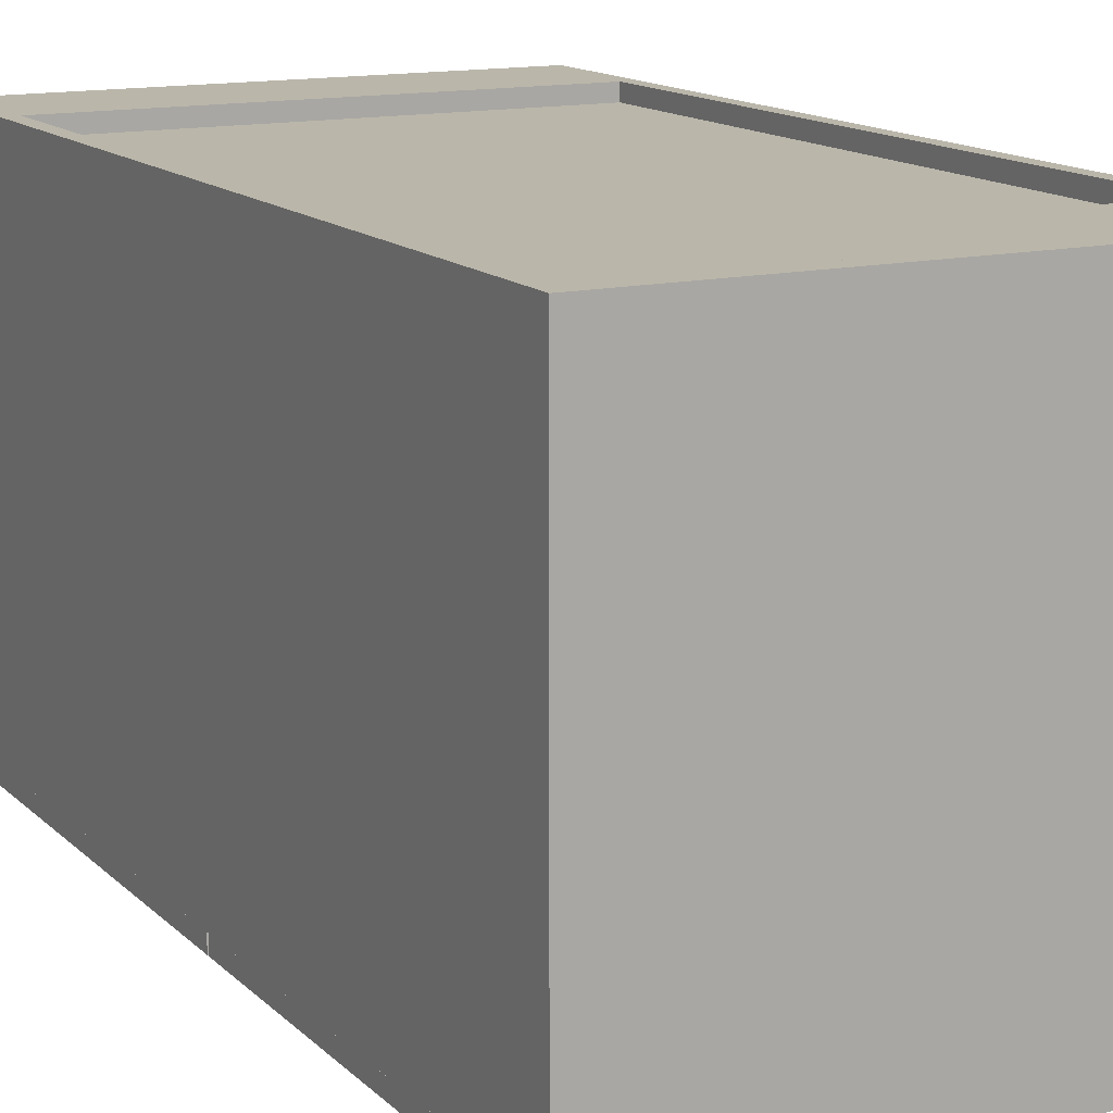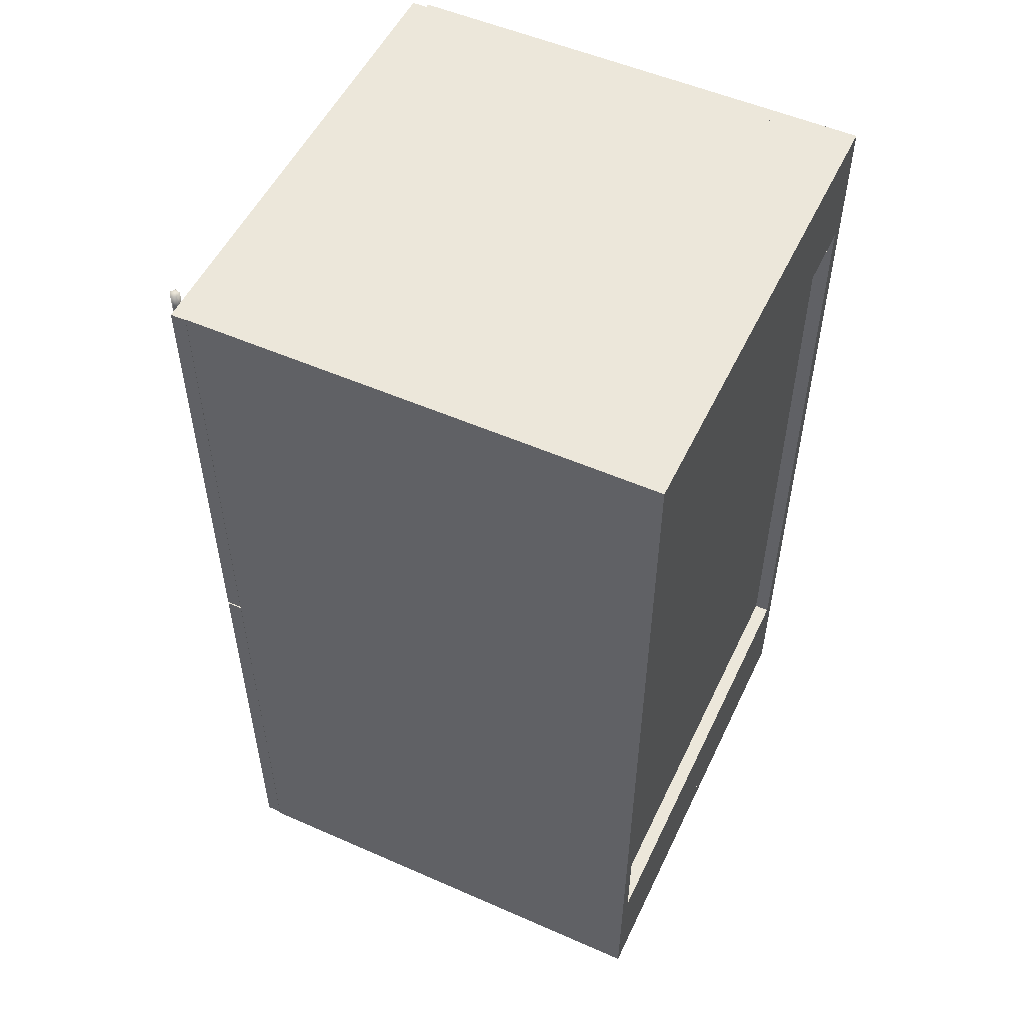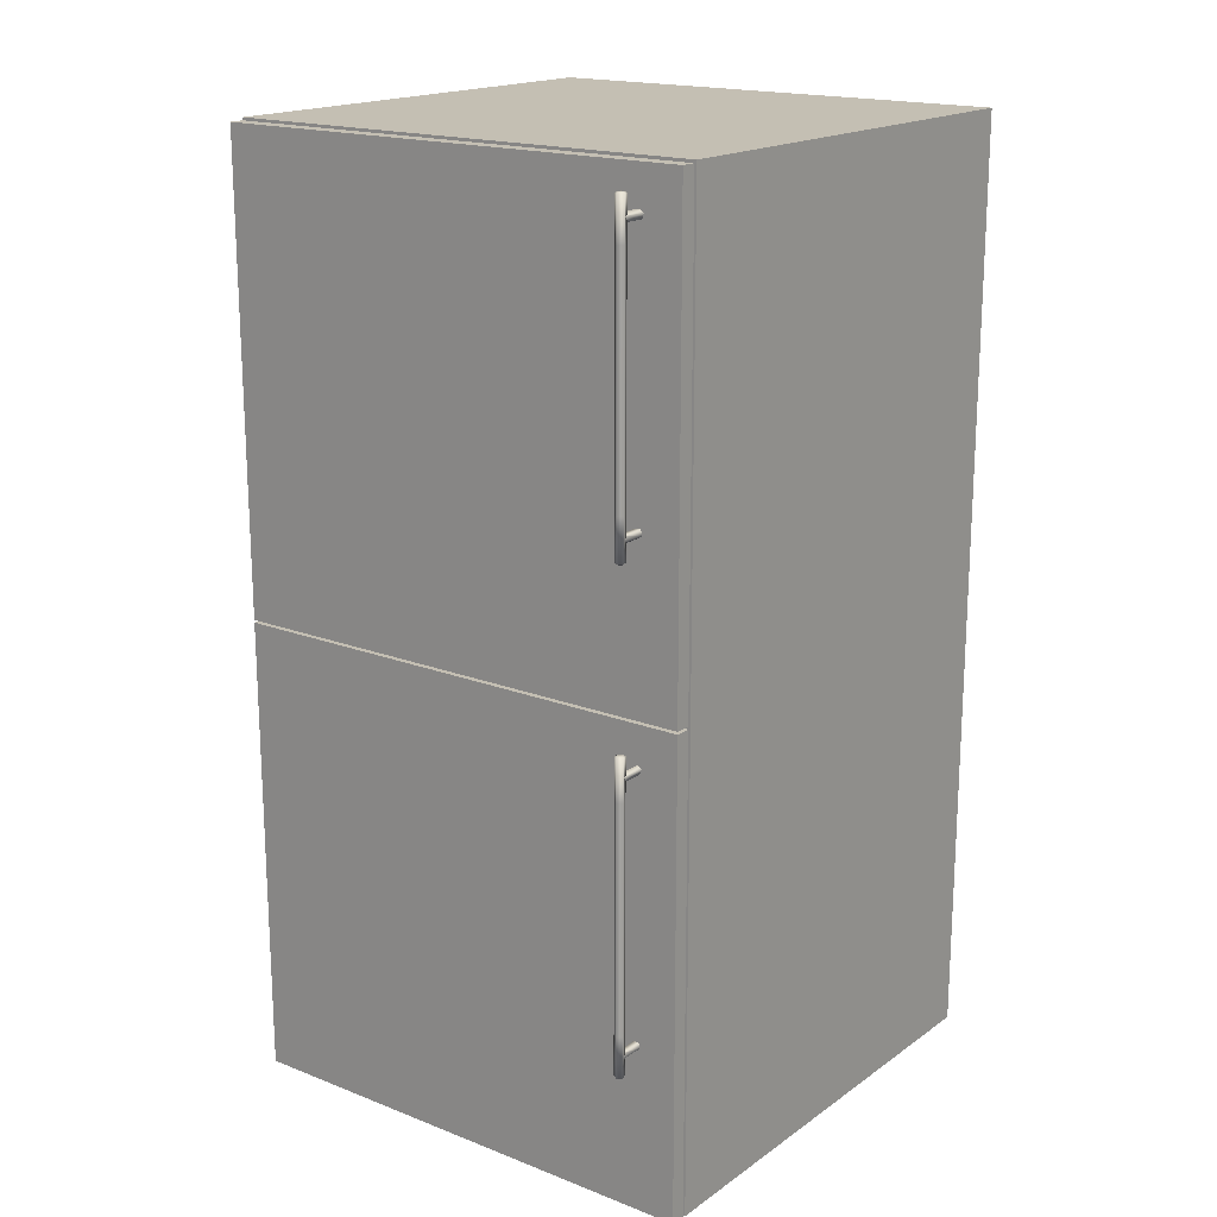
<metadata>
{"format":"obj","ext":"obj","renderer":"f3d","projection":"perspective","resolution":1024,"background":"white","views":[{"elev":13.8,"azim":152.5,"up":"+Z"},{"elev":52.9,"azim":-64.8,"up":"+Y"},{"elev":17.9,"azim":-142.9,"up":"+Y"}]}
</metadata>
<code>
v 0.2975 0.3572 -0.07031
v 0.3106 -0.4359 -0.07031
v 0.2975 -0.4359 -0.07031
v 0.3106 0.3572 -0.07031
v 0.2975 -0.4359 0.3319
v 0.3106 -0.4359 0.3319
v 0.3106 0.3572 0.3319
v 0.2975 0.3572 -0.07031
v 0.3106 0.3572 -0.07031
v 0.2975 0.3572 0.3319
v -0.109 0.3572 -0.07031
v -0.09591 -0.4359 -0.07031
v -0.109 -0.4359 -0.07031
v -0.09591 0.3572 -0.07031
v -0.109 -0.4359 0.3319
v -0.109 0.3572 -0.07031
v -0.109 0.3572 0.3319
v -0.09591 0.3572 0.3319
v -0.09591 -0.4359 0.3319
v -0.09591 0.3572 -0.07031
v -0.09591 -0.4184 -0.07031
v -0.09591 -0.4359 -0.07031
v 0.2975 -0.4184 -0.07031
v -0.09591 -0.4359 0.3319
v -0.09591 -0.4184 0.3319
v 0.2975 -0.4184 0.3319
v -0.09591 0.3572 -0.07031
v 0.2975 0.3397 -0.07031
v -0.09591 0.3397 -0.07031
v 0.2975 0.3572 -0.07031
v 0.2975 0.3572 0.3319
v -0.09591 0.3572 0.3319
v -0.09591 0.3397 0.3319
v 0.2975 0.3397 0.3319
v -0.09591 0.3397 0.3188
v 0.2975 0.2523 0.3188
v -0.09591 0.2523 0.3188
v 0.2975 0.3397 0.3188
v -0.09591 0.2523 0.3319
v 0.2975 0.3397 0.3319
v 0.2975 0.2523 0.3319
v -0.09591 0.3397 0.3319
v -0.09591 -0.4184 0.3188
v -0.09591 0.3397 0.3144
v -0.09591 -0.4184 0.3144
v -0.09591 0.3397 0.3188
v 0.2975 -0.4184 0.3144
v 0.2975 0.3397 0.3188
v 0.2975 0.3397 0.3144
v 0.2975 -0.4184 0.3188
v -0.09591 -0.331 0.3188
v 0.2975 -0.4184 0.3188
v -0.09591 -0.4184 0.3188
v 0.2975 -0.331 0.3188
v -0.09591 -0.4184 0.3319
v 0.2975 -0.331 0.3319
v 0.2975 -0.4184 0.3319
v -0.09591 -0.331 0.3319
v 0.2975 -0.23 0.3144
v -0.09591 -0.2475 0.3144
v 0.2975 -0.2475 0.3144
v -0.09591 -0.23 0.3144
v 0.2975 -0.2475 -0.06594
v -0.09591 -0.23 -0.06594
v -0.09591 -0.2475 -0.06594
v 0.2975 -0.23 -0.06594
v -0.1079 -0.4359 -0.08452
v 0.3095 -0.04154 -0.08452
v 0.3095 -0.4359 -0.08452
v -0.1079 -0.04154 -0.08452
v 0.3095 -0.4359 -0.0714
v -0.1079 -0.04154 -0.0714
v 0.3095 -0.04154 -0.0714
v -0.1079 -0.4359 -0.0714
v -0.07296 -0.2794 -0.1097
v -0.07712 -0.094 -0.1066
v -0.07296 -0.094 -0.1097
v -0.07712 -0.2794 -0.1066
v -0.06881 -0.2794 -0.1066
v -0.07553 -0.2794 -0.1017
v -0.06881 -0.094 -0.1066
v -0.07553 -0.094 -0.1017
v -0.07039 -0.094 -0.1017
v -0.07039 -0.2794 -0.1017
v -0.07296 -0.06012 -0.1097
v -0.07039 -0.06012 -0.1017
v -0.06881 -0.06012 -0.1066
v -0.07553 -0.06012 -0.1017
v -0.06932 -0.07533 -0.105
v -0.07042 -0.05903 -0.1061
v -0.07712 -0.06012 -0.1066
v -0.07039 -0.07456 -0.1017
v -0.07139 -0.05903 -0.1031
v -0.07296 -0.05903 -0.108
v -0.0755 -0.05903 -0.1061
v -0.07553 -0.07456 -0.1017
v -0.07296 -0.07269 -0.1017
v -0.07453 -0.05903 -0.1031
v -0.06932 -0.07533 -0.08452
v -0.07039 -0.07862 -0.1017
v -0.0766 -0.07533 -0.105
v -0.07296 -0.07269 -0.08452
v -0.0766 -0.07533 -0.08452
v -0.07072 -0.07961 -0.1017
v -0.07521 -0.07961 -0.08452
v -0.07072 -0.07961 -0.08452
v -0.07521 -0.07961 -0.1017
v -0.07553 -0.07862 -0.1017
v -0.07296 -0.07961 -0.08452
v -0.07139 -0.3144 -0.1031
v -0.07296 -0.3144 -0.108
v -0.07042 -0.3144 -0.1061
v -0.07453 -0.3144 -0.1031
v -0.07296 -0.3133 -0.1097
v -0.07039 -0.3133 -0.1017
v -0.07553 -0.3133 -0.1017
v -0.0755 -0.3144 -0.1061
v -0.06881 -0.3133 -0.1066
v -0.07296 -0.2794 -0.1097
v -0.07712 -0.3133 -0.1066
v -0.07039 -0.2988 -0.1017
v -0.07296 -0.3007 -0.1017
v -0.06881 -0.2794 -0.1066
v -0.07712 -0.2794 -0.1066
v -0.06932 -0.2981 -0.105
v -0.07553 -0.2988 -0.1017
v -0.0766 -0.2981 -0.105
v -0.07296 -0.3007 -0.08452
v -0.0766 -0.2981 -0.08452
v -0.07039 -0.2794 -0.1017
v -0.07553 -0.2948 -0.1017
v -0.06932 -0.2981 -0.08452
v -0.07039 -0.2948 -0.1017
v -0.07553 -0.2794 -0.1017
v -0.07072 -0.2938 -0.08452
v -0.07072 -0.2938 -0.1017
v -0.07521 -0.2938 -0.1017
v -0.07521 -0.2938 -0.08452
v -0.07296 -0.2938 -0.08452
v 0.2975 0.1666 0.3144
v -0.09591 0.1491 0.3144
v 0.2975 0.1491 0.3144
v -0.09591 0.1666 0.3144
v 0.2975 0.1491 -0.06594
v -0.09591 0.1666 -0.06594
v -0.09591 0.1491 -0.06594
v 0.2975 0.1666 -0.06594
v -0.1079 -0.03936 -0.08452
v 0.3095 0.355 -0.08452
v 0.3095 -0.03936 -0.08452
v -0.1079 0.355 -0.08452
v 0.3095 -0.03936 -0.0714
v -0.1079 0.355 -0.0714
v 0.3095 0.355 -0.0714
v -0.1079 -0.03936 -0.0714
v -0.07296 0.1171 -0.1097
v -0.07712 0.3025 -0.1066
v -0.07296 0.3025 -0.1097
v -0.07712 0.1171 -0.1066
v -0.06881 0.1171 -0.1066
v -0.07553 0.1171 -0.1017
v -0.06881 0.3025 -0.1066
v -0.07553 0.3025 -0.1017
v -0.07039 0.3025 -0.1017
v -0.07039 0.1171 -0.1017
v -0.07296 0.3364 -0.1097
v -0.07039 0.3364 -0.1017
v -0.06881 0.3364 -0.1066
v -0.07553 0.3364 -0.1017
v -0.06932 0.3212 -0.105
v -0.07042 0.3375 -0.1061
v -0.06881 0.3025 -0.1066
v -0.07712 0.3364 -0.1066
v -0.07039 0.322 -0.1017
v -0.07139 0.3375 -0.1031
v -0.07296 0.3025 -0.1097
v -0.07296 0.3375 -0.108
v -0.0755 0.3375 -0.1061
v -0.07553 0.322 -0.1017
v -0.07296 0.3238 -0.1017
v -0.07453 0.3375 -0.1031
v -0.06932 0.3212 -0.08452
v -0.07039 0.3179 -0.1017
v -0.07712 0.3025 -0.1066
v -0.0766 0.3212 -0.105
v -0.07296 0.3238 -0.08452
v -0.07039 0.3025 -0.1017
v -0.0766 0.3212 -0.08452
v -0.07072 0.3169 -0.1017
v -0.07553 0.3025 -0.1017
v -0.07521 0.3169 -0.08452
v -0.07072 0.3169 -0.08452
v -0.07521 0.3169 -0.1017
v -0.07553 0.3179 -0.1017
v -0.07296 0.3169 -0.08452
v -0.07139 0.08217 -0.1031
v -0.07296 0.08217 -0.108
v -0.07042 0.08217 -0.1061
v -0.07453 0.08217 -0.1031
v -0.07296 0.08327 -0.1097
v -0.07039 0.08327 -0.1017
v -0.07553 0.08327 -0.1017
v -0.0755 0.08217 -0.1061
v -0.06881 0.08327 -0.1066
v -0.07712 0.08327 -0.1066
v -0.07039 0.0977 -0.1017
v -0.07296 0.09583 -0.1017
v -0.06932 0.09848 -0.105
v -0.07553 0.0977 -0.1017
v -0.0766 0.09848 -0.105
v -0.07296 0.09583 -0.08452
v -0.0766 0.09848 -0.08452
v -0.07553 0.1018 -0.1017
v -0.06932 0.09848 -0.08452
v -0.07039 0.1018 -0.1017
v -0.07072 0.1028 -0.08452
v -0.07072 0.1028 -0.1017
v -0.07521 0.1028 -0.1017
v -0.07521 0.1028 -0.08452
v -0.07296 0.1028 -0.08452
v -0.09591 -0.02952 -0.0703
v 0.2975 -0.04701 -0.0703
v -0.09591 -0.04701 -0.0703
v 0.2975 -0.02952 -0.0703
v 0.2975 -0.02952 0.3122
v -0.09591 -0.02952 0.3122
v -0.09591 -0.04701 0.3122
v 0.2975 -0.04701 0.3122
g mesh1_mesh1-geometry
f 1 2 3
f 2 1 4
g mesh1_mesh1-geometry
f 3 2 1
f 4 1 2
g mesh2_mesh2-geometry
f 5 2 6
f 2 5 3
f 6 2 5
f 3 5 2
f 6 7 2
f 7 5 6
f 6 5 7
f 5 8 3
f 3 8 5
f 9 2 7
f 5 7 10
f 10 7 5
f 8 5 10
f 10 5 8
f 8 7 9
f 9 7 8
f 7 8 10
f 10 8 7
g mesh2_mesh2-geometry
f 2 7 6
f 7 2 9
g mesh3_mesh3-geometry
f 11 12 13
f 12 11 14
g mesh3_mesh3-geometry
f 13 12 11
f 14 11 12
g mesh4_mesh4-geometry
f 15 16 13
f 16 15 17
g mesh4_mesh4-geometry
f 13 16 15
f 17 15 16
f 12 15 13
f 13 15 12
f 15 18 17
f 17 18 15
f 18 16 17
f 17 16 18
f 15 12 19
f 19 12 15
f 18 15 19
f 19 15 18
f 16 18 20
f 20 18 16
f 12 18 19
f 19 18 12
f 18 12 20
f 20 12 18
g mesh5_mesh5-geometry
f 21 3 22
f 3 21 23
g mesh5_mesh5-geometry
f 22 3 21
f 23 21 3
g mesh6_mesh6-geometry
f 24 21 22
f 21 24 25
f 22 21 24
f 25 24 21
f 3 24 22
f 22 24 3
f 24 26 25
f 25 26 24
f 26 21 25
f 25 21 26
f 24 3 5
f 5 3 24
f 26 24 5
f 5 24 26
f 21 26 23
f 23 26 21
f 3 26 5
f 5 26 3
f 26 3 23
f 23 3 26
g mesh7_mesh7-geometry
f 27 28 29
f 28 27 30
g mesh7_mesh7-geometry
f 29 28 27
f 30 27 28
g mesh8_mesh8-geometry
f 27 31 30
f 31 27 32
f 30 31 27
f 32 27 31
f 31 28 30
f 30 28 31
f 27 33 32
f 32 33 27
f 33 31 32
f 32 31 33
f 28 31 34
f 34 31 28
f 33 27 29
f 29 27 33
f 31 33 34
f 34 33 31
f 33 28 34
f 34 28 33
f 28 33 29
f 29 33 28
g mesh9_mesh9-geometry
f 35 36 37
f 36 35 38
f 37 36 35
f 38 35 36
f 36 39 37
f 37 39 36
f 39 35 37
f 37 35 39
f 35 40 38
f 38 40 35
f 40 36 38
f 38 36 40
f 39 36 41
f 41 36 39
f 35 39 42
f 42 39 35
f 40 35 42
f 42 35 40
f 36 40 41
f 41 40 36
f 40 39 41
f 41 39 40
f 39 40 42
f 42 40 39
g mesh10_mesh10-geometry
f 43 44 45
f 44 43 46
f 45 44 43
f 46 43 44
f 44 47 45
f 45 47 44
f 47 43 45
f 45 43 47
f 43 48 46
f 46 48 43
f 48 44 46
f 46 44 48
f 47 44 49
f 49 44 47
f 43 47 50
f 50 47 43
f 48 43 50
f 50 43 48
f 44 48 49
f 49 48 44
f 48 47 49
f 49 47 48
f 47 48 50
f 50 48 47
g mesh9_mesh9-geometry
f 51 52 53
f 52 51 54
f 53 52 51
f 54 51 52
f 52 55 53
f 53 55 52
f 55 51 53
f 53 51 55
f 51 56 54
f 54 56 51
f 56 52 54
f 54 52 56
f 55 52 57
f 57 52 55
f 51 55 58
f 58 55 51
f 56 51 58
f 58 51 56
f 52 56 57
f 57 56 52
f 56 55 57
f 57 55 56
f 55 56 58
f 58 56 55
g mesh11_mesh11-geometry
f 59 60 61
f 60 59 62
f 61 60 59
f 62 59 60
f 60 63 61
f 61 63 60
f 63 59 61
f 61 59 63
f 59 64 62
f 62 64 59
f 64 60 62
f 62 60 64
f 63 60 65
f 65 60 63
f 59 63 66
f 66 63 59
f 64 59 66
f 66 59 64
f 60 64 65
f 65 64 60
f 64 63 65
f 65 63 64
f 63 64 66
f 66 64 63
g mesh12_mesh12-geometry
f 67 68 69
f 68 67 70
f 69 68 67
f 70 67 68
f 68 71 69
f 69 71 68
f 71 67 69
f 69 67 71
f 67 72 70
f 70 72 67
f 72 68 70
f 70 68 72
f 71 68 73
f 73 68 71
f 67 71 74
f 74 71 67
f 72 67 74
f 74 67 72
f 68 72 73
f 73 72 68
f 73 71 72
f 74 72 71
g mesh12_mesh12-geometry
f 72 71 73
f 71 72 74
g mesh13_mesh13-geometry
f 75 76 77
f 76 75 78
f 77 79 75
f 80 76 78
f 79 77 81
f 76 80 82
f 83 79 81
f 84 82 80
f 79 83 84
f 82 84 83
g mesh13_mesh13-geometry
f 77 76 75
f 78 75 76
f 75 79 77
f 78 76 80
f 81 77 79
f 82 80 76
f 81 79 83
f 80 82 84
f 84 83 79
f 83 84 82
g mesh14_mesh14-geometry
f 85 86 87
f 86 85 88
f 86 89 87
f 90 86 87
f 81 85 87
f 85 90 87
f 88 85 91
f 88 92 86
f 93 88 86
f 89 86 92
f 87 89 81
f 86 90 93
f 85 81 77
f 90 85 94
f 77 91 85
f 91 94 85
f 88 95 91
f 91 96 88
f 92 88 97
f 88 93 98
f 92 99 89
f 100 81 89
f 94 93 90
f 91 77 76
f 94 91 95
f 95 88 98
f 96 91 101
f 96 97 88
f 102 92 97
f 93 94 98
f 99 92 102
f 99 100 89
f 81 100 83
f 76 101 91
f 98 94 95
f 103 96 101
f 96 102 97
f 99 104 100
f 104 83 100
f 82 101 76
f 102 96 103
f 101 105 103
f 104 99 106
f 83 104 107
f 101 82 108
f 105 101 108
f 109 104 106
f 104 109 107
f 83 107 82
f 82 107 108
f 107 105 108
f 107 109 105
g mesh14_mesh14-geometry
f 87 86 85
f 88 85 86
f 87 89 86
f 87 86 90
f 87 85 81
f 87 90 85
f 91 85 88
f 86 92 88
f 86 88 93
f 92 86 89
f 81 89 87
f 93 90 86
f 77 81 85
f 94 85 90
f 85 91 77
f 85 94 91
f 91 95 88
f 88 96 91
f 97 88 92
f 98 93 88
f 89 99 92
f 89 81 100
f 90 93 94
f 76 77 91
f 95 91 94
f 98 88 95
f 101 91 96
f 88 97 96
f 97 92 102
f 98 94 93
f 102 92 99
f 89 100 99
f 83 100 81
f 91 101 76
f 95 94 98
f 101 96 103
f 97 102 96
f 100 104 99
f 100 83 104
f 76 101 82
f 103 96 102
f 103 105 101
f 106 99 104
f 107 104 83
f 108 82 101
f 108 101 105
f 106 104 109
f 107 109 104
f 82 107 83
f 108 107 82
f 108 105 107
f 105 109 107
g mesh15_mesh15-geometry
f 110 111 112
f 111 110 113
f 114 112 111
f 112 115 110
f 110 116 113
f 111 113 117
f 112 114 118
f 117 114 111
f 115 112 118
f 116 110 115
f 116 117 113
f 115 114 118
f 119 118 114
f 114 117 120
f 118 121 115
f 114 115 116
f 115 122 116
f 117 116 120
f 118 119 123
f 114 124 119
f 114 116 120
f 124 114 120
f 121 118 125
f 122 115 121
f 116 122 126
f 116 127 120
f 125 118 123
f 120 127 124
f 125 128 121
f 121 128 122
f 122 129 126
f 127 116 126
f 130 125 123
f 131 124 127
f 128 125 132
f 129 122 128
f 126 129 127
f 125 130 133
f 124 131 134
f 129 131 127
f 125 135 132
f 130 136 133
f 135 125 133
f 131 137 134
f 129 137 131
f 136 130 134
f 136 135 133
f 136 134 137
f 137 129 138
f 137 135 136
f 139 137 138
f 135 137 139
g mesh15_mesh15-geometry
f 112 111 110
f 113 110 111
f 111 112 114
f 110 115 112
f 113 116 110
f 117 113 111
f 118 114 112
f 111 114 117
f 118 112 115
f 115 110 116
f 113 117 116
f 118 114 115
f 114 118 119
f 120 117 114
f 115 121 118
f 116 115 114
f 116 122 115
f 120 116 117
f 123 119 118
f 119 124 114
f 120 116 114
f 120 114 124
f 125 118 121
f 121 115 122
f 126 122 116
f 120 127 116
f 123 118 125
f 124 127 120
f 121 128 125
f 122 128 121
f 126 129 122
f 126 116 127
f 123 125 130
f 127 124 131
f 132 125 128
f 128 122 129
f 127 129 126
f 133 130 125
f 134 131 124
f 127 131 129
f 132 135 125
f 133 136 130
f 133 125 135
f 134 137 131
f 131 137 129
f 134 130 136
f 133 135 136
f 137 134 136
f 138 129 137
f 136 135 137
f 138 137 139
f 139 137 135
g mesh11_mesh11-geometry
f 140 141 142
f 141 140 143
f 142 141 140
f 143 140 141
f 141 144 142
f 142 144 141
f 144 140 142
f 142 140 144
f 140 145 143
f 143 145 140
f 145 141 143
f 143 141 145
f 144 141 146
f 146 141 144
f 140 144 147
f 147 144 140
f 145 140 147
f 147 140 145
f 141 145 146
f 146 145 141
f 145 144 146
f 146 144 145
f 144 145 147
f 147 145 144
g mesh12_mesh12-geometry
f 148 149 150
f 149 148 151
f 150 149 148
f 151 148 149
f 149 152 150
f 150 152 149
f 152 148 150
f 150 148 152
f 148 153 151
f 151 153 148
f 153 149 151
f 151 149 153
f 152 149 154
f 154 149 152
f 148 152 155
f 155 152 148
f 153 148 155
f 155 148 153
f 149 153 154
f 154 153 149
f 154 152 153
f 155 153 152
g mesh12_mesh12-geometry
f 153 152 154
f 152 153 155
g mesh13_mesh13-geometry
f 156 157 158
f 157 156 159
f 158 160 156
f 161 157 159
f 160 158 162
f 157 161 163
f 164 160 162
f 165 163 161
f 160 164 165
f 163 165 164
g mesh13_mesh13-geometry
f 158 157 156
f 159 156 157
f 156 160 158
f 159 157 161
f 162 158 160
f 163 161 157
f 162 160 164
f 161 163 165
f 165 164 160
f 164 165 163
g mesh14_mesh14-geometry
f 166 167 168
f 167 166 169
f 167 170 168
f 171 167 168
f 172 166 168
f 166 171 168
f 169 166 173
f 169 174 167
f 175 169 167
f 170 167 174
f 168 170 172
f 167 171 175
f 166 172 176
f 171 166 177
f 176 173 166
f 173 177 166
f 169 178 173
f 173 179 169
f 174 169 180
f 169 175 181
f 174 182 170
f 183 172 170
f 177 175 171
f 173 176 184
f 177 173 178
f 178 169 181
f 179 173 185
f 179 180 169
f 186 174 180
f 175 177 181
f 182 174 186
f 182 183 170
f 172 183 187
f 184 185 173
f 181 177 178
f 188 179 185
f 179 186 180
f 182 189 183
f 189 187 183
f 190 185 184
f 186 179 188
f 185 191 188
f 189 182 192
f 187 189 193
f 185 190 194
f 191 185 194
f 195 189 192
f 189 195 193
f 187 193 190
f 190 193 194
f 193 191 194
f 193 195 191
g mesh14_mesh14-geometry
f 168 167 166
f 169 166 167
f 168 170 167
f 168 167 171
f 168 166 172
f 168 171 166
f 173 166 169
f 167 174 169
f 167 169 175
f 174 167 170
f 172 170 168
f 175 171 167
f 176 172 166
f 177 166 171
f 166 173 176
f 166 177 173
f 173 178 169
f 169 179 173
f 180 169 174
f 181 175 169
f 170 182 174
f 170 172 183
f 171 175 177
f 184 176 173
f 178 173 177
f 181 169 178
f 185 173 179
f 169 180 179
f 180 174 186
f 181 177 175
f 186 174 182
f 170 183 182
f 187 183 172
f 173 185 184
f 178 177 181
f 185 179 188
f 180 186 179
f 183 189 182
f 183 187 189
f 184 185 190
f 188 179 186
f 188 191 185
f 192 182 189
f 193 189 187
f 194 190 185
f 194 185 191
f 192 189 195
f 193 195 189
f 190 193 187
f 194 193 190
f 194 191 193
f 191 195 193
g mesh15_mesh15-geometry
f 196 197 198
f 197 196 199
f 200 198 197
f 198 201 196
f 196 202 199
f 197 199 203
f 198 200 204
f 203 200 197
f 201 198 204
f 202 196 201
f 202 203 199
f 201 200 204
f 156 204 200
f 200 203 205
f 204 206 201
f 200 201 202
f 201 207 202
f 203 202 205
f 204 156 160
f 200 159 156
f 200 202 205
f 159 200 205
f 206 204 208
f 207 201 206
f 202 207 209
f 202 210 205
f 208 204 160
f 205 210 159
f 208 211 206
f 206 211 207
f 207 212 209
f 210 202 209
f 165 208 160
f 213 159 210
f 211 208 214
f 212 207 211
f 209 212 210
f 208 165 215
f 159 213 161
f 212 213 210
f 208 216 214
f 165 217 215
f 216 208 215
f 213 218 161
f 212 218 213
f 217 165 161
f 217 216 215
f 217 161 218
f 218 212 219
f 218 216 217
f 220 218 219
f 216 218 220
g mesh15_mesh15-geometry
f 198 197 196
f 199 196 197
f 197 198 200
f 196 201 198
f 199 202 196
f 203 199 197
f 204 200 198
f 197 200 203
f 204 198 201
f 201 196 202
f 199 203 202
f 204 200 201
f 200 204 156
f 205 203 200
f 201 206 204
f 202 201 200
f 202 207 201
f 205 202 203
f 160 156 204
f 156 159 200
f 205 202 200
f 205 200 159
f 208 204 206
f 206 201 207
f 209 207 202
f 205 210 202
f 160 204 208
f 159 210 205
f 206 211 208
f 207 211 206
f 209 212 207
f 209 202 210
f 160 208 165
f 210 159 213
f 214 208 211
f 211 207 212
f 210 212 209
f 215 165 208
f 161 213 159
f 210 213 212
f 214 216 208
f 215 217 165
f 215 208 216
f 161 218 213
f 213 218 212
f 161 165 217
f 215 216 217
f 218 161 217
f 219 212 218
f 217 216 218
f 219 218 220
f 220 218 216
g mesh16_mesh16-geometry
f 221 222 223
f 222 221 224
g mesh16_mesh16-geometry
f 223 222 221
f 224 221 222
g mesh17_mesh17-geometry
f 221 225 224
f 225 221 226
f 224 225 221
f 226 221 225
f 225 222 224
f 224 222 225
f 221 227 226
f 226 227 221
f 227 225 226
f 226 225 227
f 222 225 228
f 228 225 222
f 227 221 223
f 223 221 227
f 225 227 228
f 228 227 225
f 227 222 228
f 228 222 227
f 222 227 223
f 223 227 222

</code>
